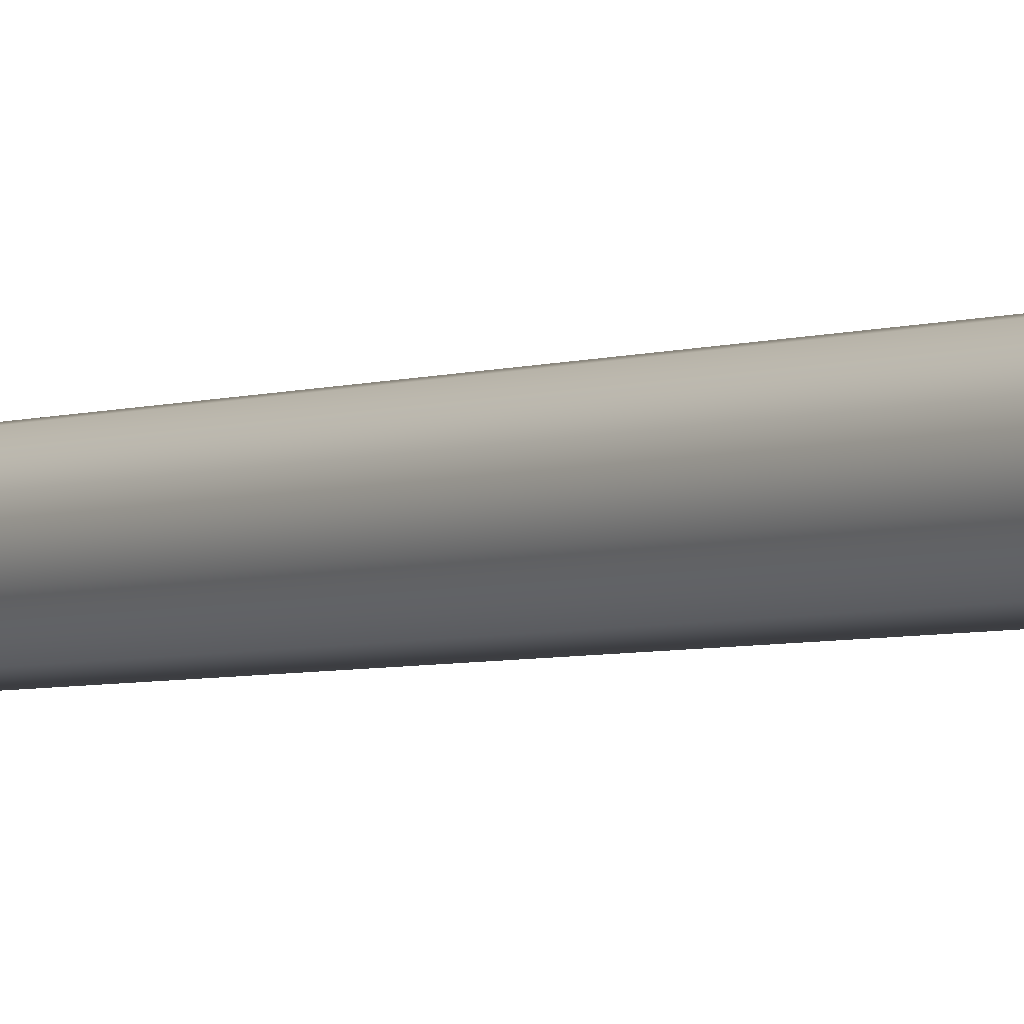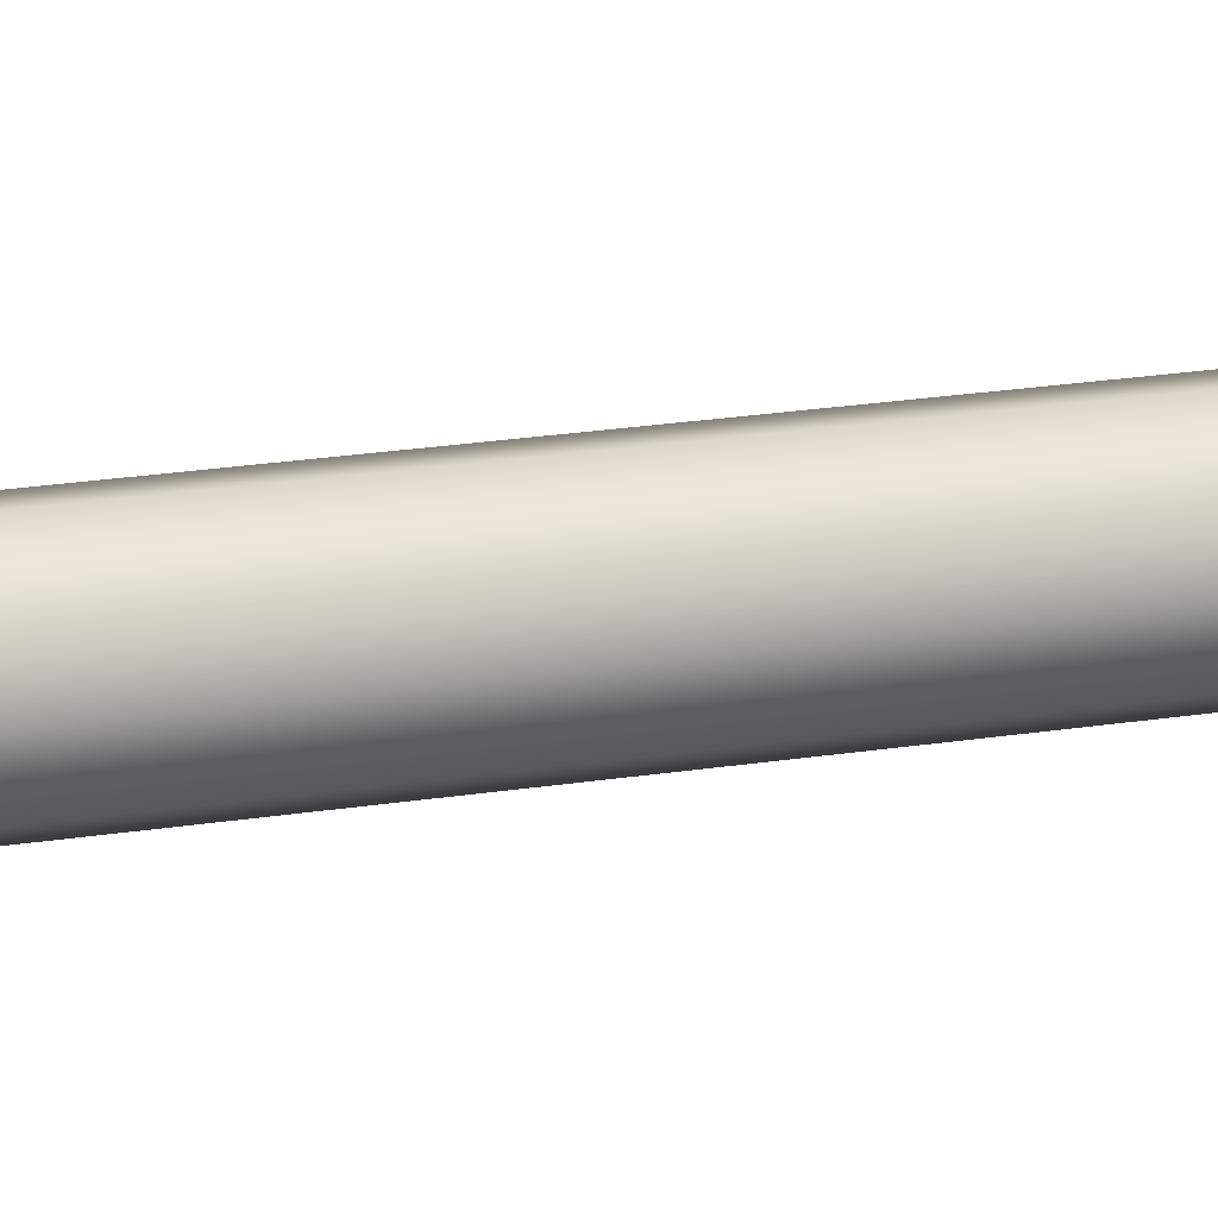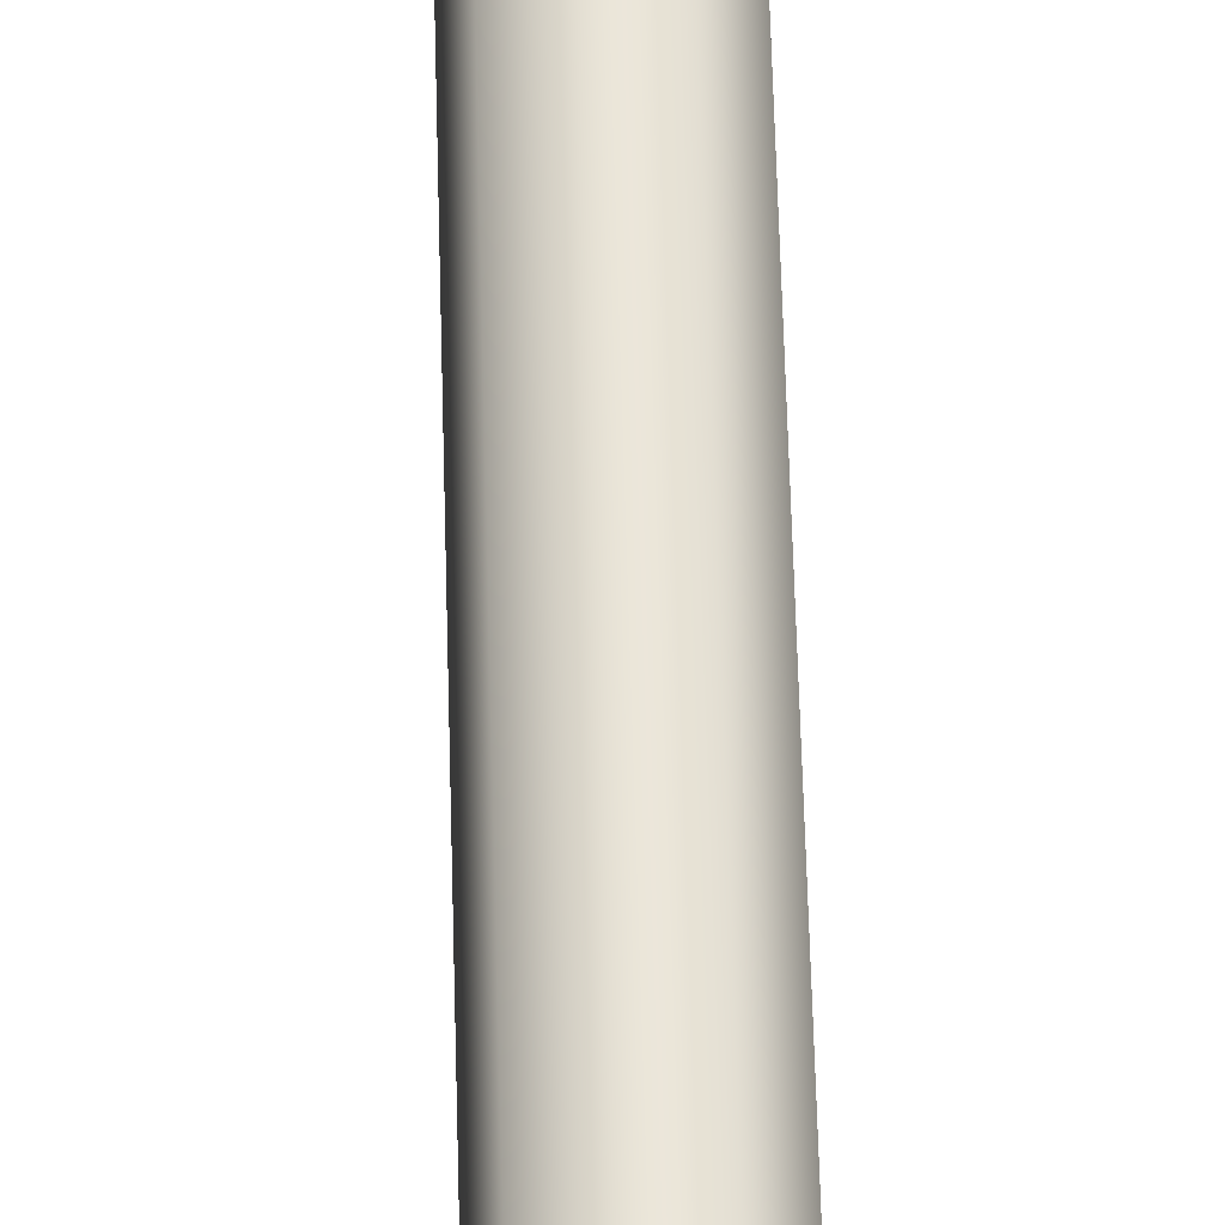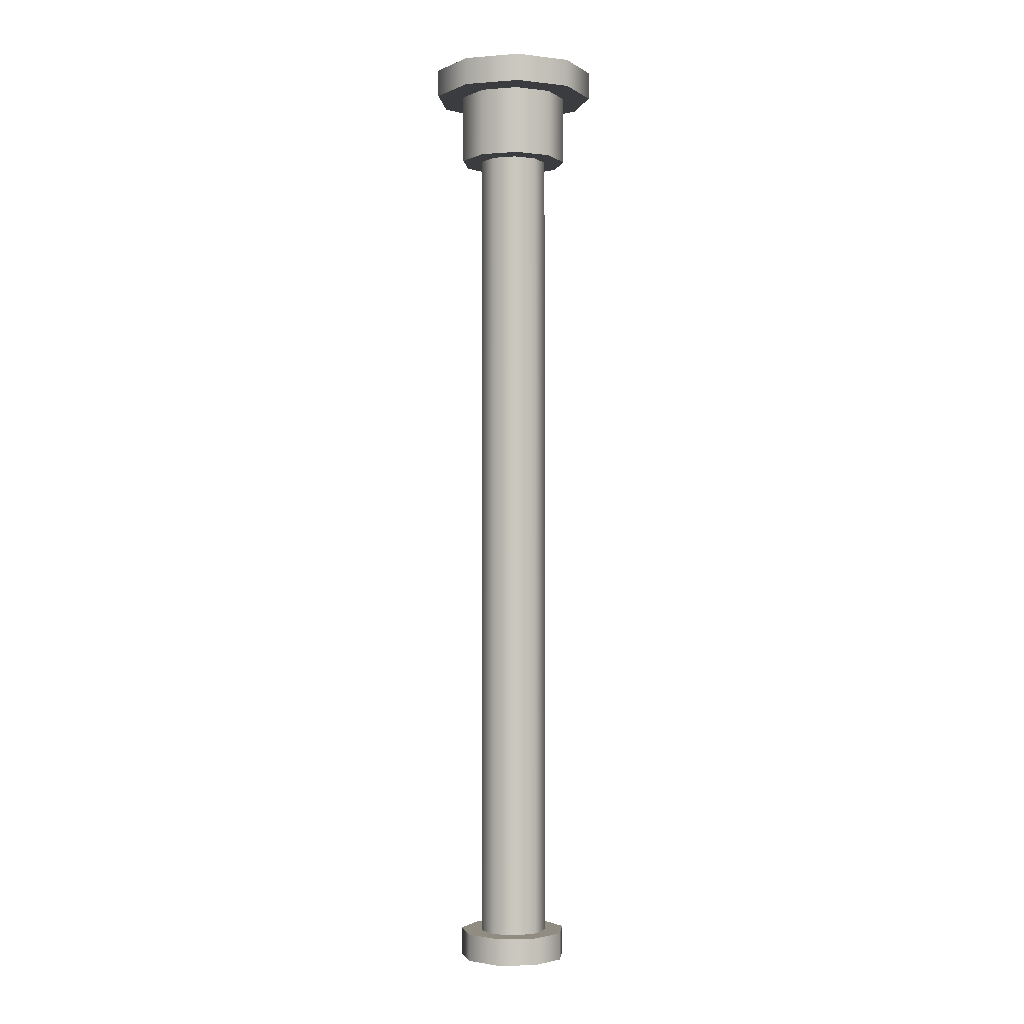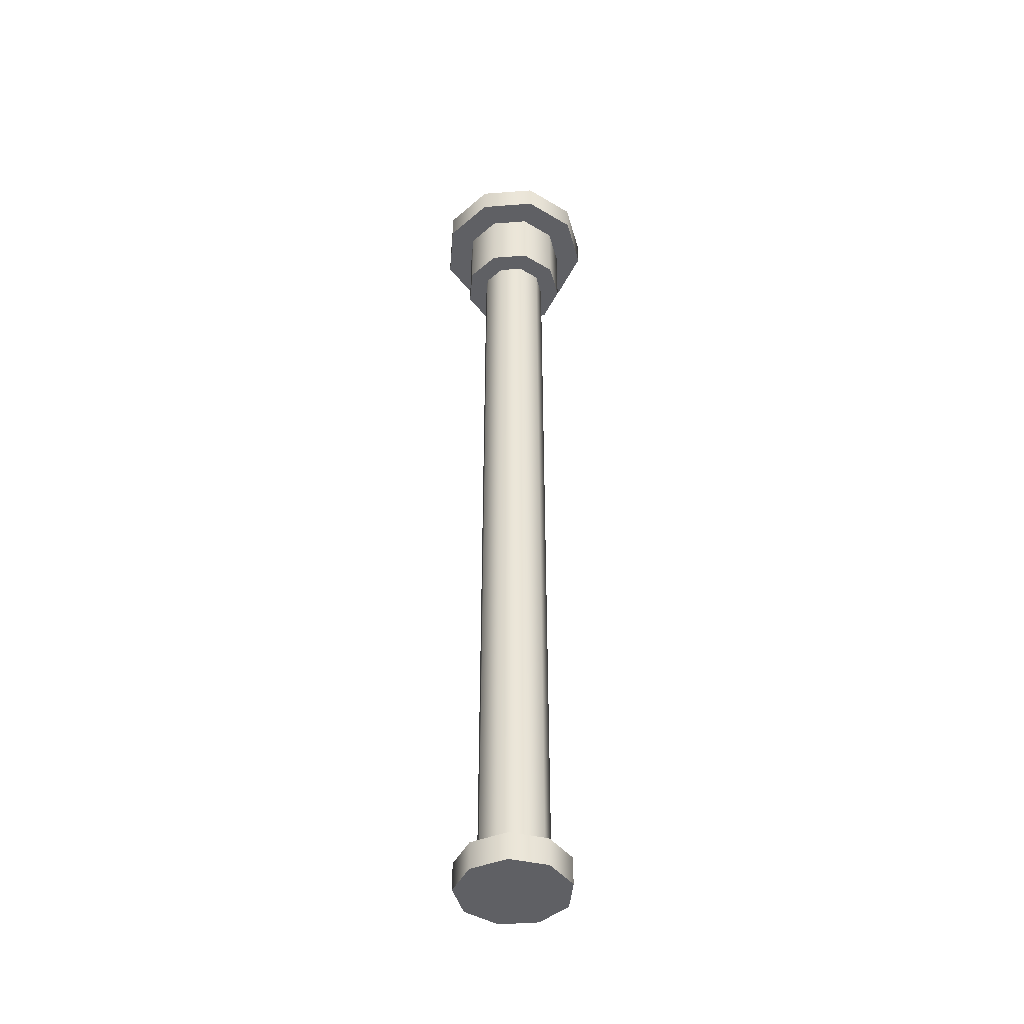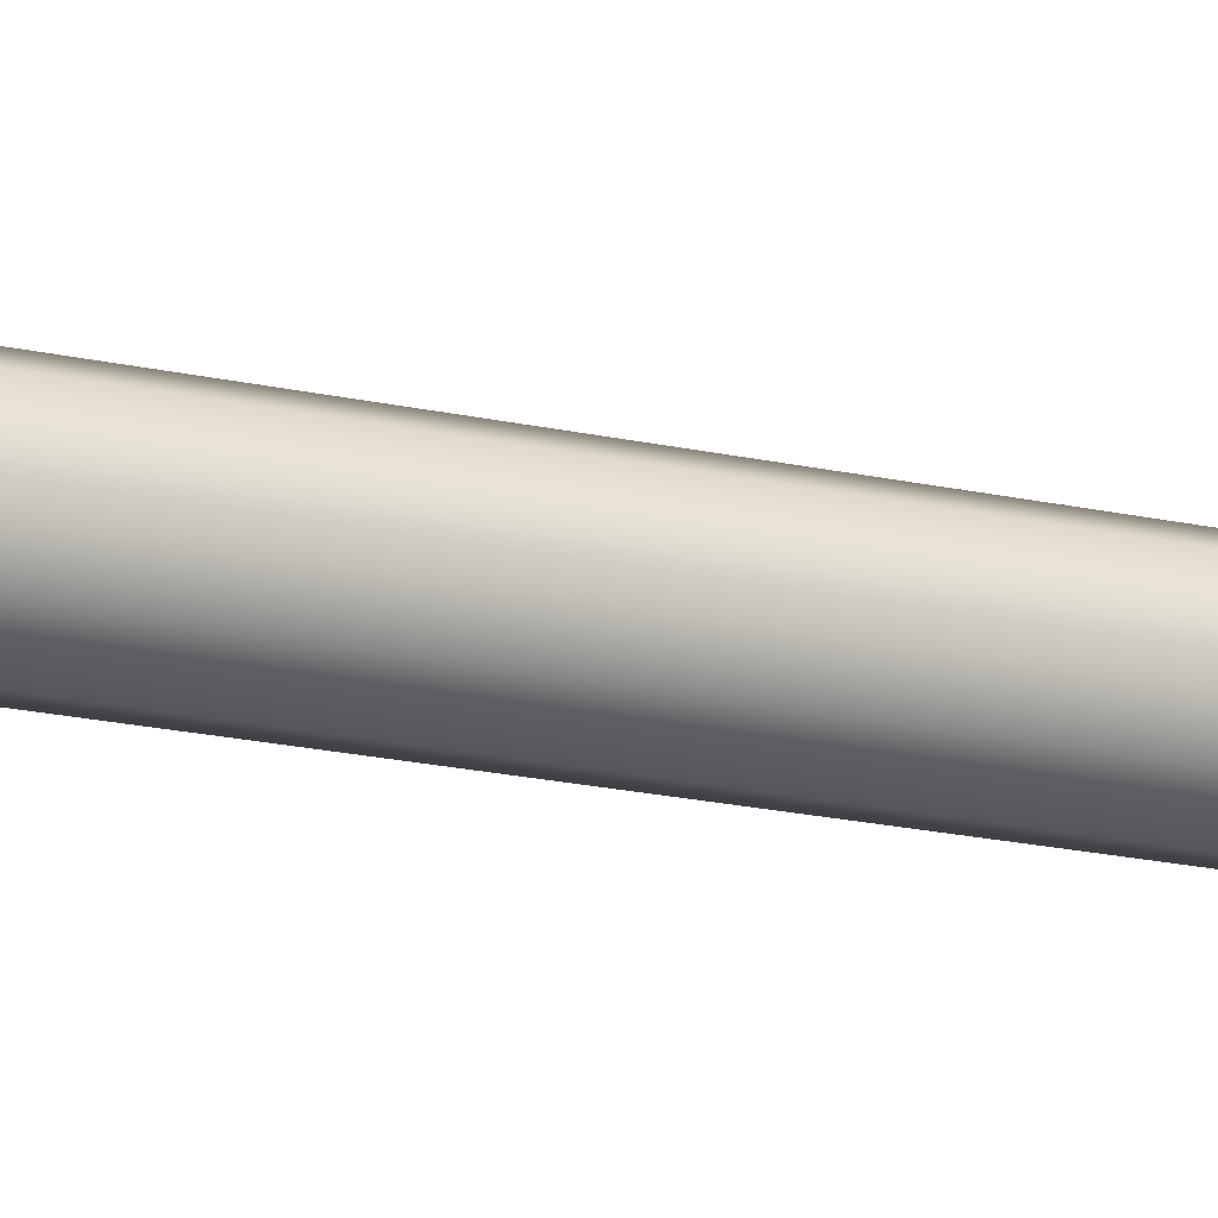
<metadata>
{"format":"obj","ext":"obj","renderer":"f3d","projection":"perspective","resolution":1024,"background":"white","views":[{"elev":-3.7,"azim":142.2,"up":"+Y"},{"elev":19.5,"azim":-107.4,"up":"+Y"},{"elev":57.7,"azim":-1.5,"up":"+Y"},{"elev":-1.6,"azim":66.2,"up":"+Z"},{"elev":-44.1,"azim":55.1,"up":"+Z"},{"elev":-17.5,"azim":-115.2,"up":"+Y"}]}
</metadata>
<code>
g Solid1
v -0.03 0 0.175
v -0.03 0 0.185
v -0.02298 -0.01928 0.175
v -0.02298 -0.01928 0.185
v -0.02298 0.01928 0.175
v -0.02298 0.01928 0.185
v -0.02 0 0.15
v -0.02 0 0.175
v -0.01879 -0.00684 -0.16
v -0.01879 -0.00684 -0.15
v -0.01879 0.00684 -0.16
v -0.01879 0.00684 -0.15
v -0.01532 -0.01286 0.15
v -0.01532 -0.01286 0.175
v -0.01532 0.01286 0.15
v -0.01532 0.01286 0.175
v -0.0125 0 -0.15
v -0.0125 0 0.15
v -0.01 -0.01732 -0.16
v -0.01 -0.01732 -0.15
v -0.01 0.01732 -0.16
v -0.01 0.01732 -0.15
v -0.009576 -0.008035 -0.15
v -0.009576 -0.008035 0.15
v -0.009576 0.008035 -0.15
v -0.009576 0.008035 0.15
v -0.005209 -0.02954 0.175
v -0.005209 -0.02954 0.185
v -0.005209 0.02954 0.175
v -0.005209 0.02954 0.185
v -0.003473 -0.0197 0.15
v -0.003473 -0.0197 0.175
v -0.003473 0.0197 0.15
v -0.003473 0.0197 0.175
v -0.002171 -0.01231 -0.15
v -0.002171 -0.01231 0.15
v -0.002171 0.01231 -0.15
v -0.002171 0.01231 0.15
v 0.003473 -0.0197 -0.16
v 0.003473 -0.0197 -0.15
v 0.003473 0.0197 -0.16
v 0.003473 0.0197 -0.15
v 0.00625 -0.01082 -0.15
v 0.00625 -0.01082 0.15
v 0.00625 0.01082 -0.15
v 0.00625 0.01082 0.15
v 0.01 -0.01732 0.15
v 0.01 -0.01732 0.175
v 0.01 0.01732 0.15
v 0.01 0.01732 0.175
v 0.01175 -0.004275 -0.15
v 0.01175 -0.004275 0.15
v 0.01175 0.004275 -0.15
v 0.01175 0.004275 0.15
v 0.015 -0.02598 0.175
v 0.015 -0.02598 0.185
v 0.015 0.02598 0.175
v 0.015 0.02598 0.185
v 0.01532 -0.01286 -0.16
v 0.01532 -0.01286 -0.15
v 0.01532 0.01286 -0.16
v 0.01532 0.01286 -0.15
v 0.01879 -0.00684 0.15
v 0.01879 -0.00684 0.175
v 0.01879 0.00684 0.15
v 0.01879 0.00684 0.175
v 0.02 0 -0.16
v 0.02 0 -0.15
v 0.02819 -0.01026 0.175
v 0.02819 -0.01026 0.185
v 0.02819 0.01026 0.175
v 0.02819 0.01026 0.185
f 61 68 67
f 67 68 60
f 67 60 59
f 59 60 40
f 59 40 39
f 39 40 20
f 39 20 19
f 19 20 10
f 19 10 9
f 9 10 12
f 9 12 11
f 11 12 22
f 11 22 21
f 21 22 42
f 21 42 41
f 41 42 62
f 41 62 61
f 61 62 68
f 6 1 2
f 2 1 3
f 2 3 4
f 4 3 27
f 4 27 28
f 28 27 55
f 28 55 56
f 56 55 69
f 56 69 70
f 70 69 71
f 70 71 72
f 72 71 57
f 72 57 58
f 58 57 29
f 58 29 30
f 30 29 5
f 30 5 6
f 6 5 1
f 16 7 8
f 8 7 13
f 8 13 14
f 14 13 31
f 14 31 32
f 32 31 47
f 32 47 48
f 48 47 63
f 48 63 64
f 64 63 65
f 64 65 66
f 66 65 49
f 66 49 50
f 50 49 33
f 50 33 34
f 34 33 15
f 34 15 16
f 16 15 7
f 26 17 18
f 18 17 23
f 18 23 24
f 24 23 35
f 24 35 36
f 36 35 43
f 36 43 44
f 44 43 51
f 44 51 52
f 52 51 53
f 52 53 54
f 54 53 45
f 54 45 46
f 46 45 37
f 46 37 38
f 38 37 25
f 38 25 26
f 26 25 17
f 13 7 18
f 18 7 15
f 18 15 26
f 26 15 33
f 26 33 38
f 38 33 46
f 46 33 49
f 46 49 54
f 54 49 65
f 54 65 63
f 54 63 52
f 52 63 47
f 52 47 44
f 44 47 31
f 44 31 36
f 36 31 24
f 24 31 13
f 24 13 18
f 3 1 8
f 8 1 5
f 8 5 16
f 16 5 29
f 16 29 34
f 34 29 50
f 50 29 57
f 50 57 66
f 66 57 71
f 66 71 69
f 66 69 64
f 64 69 55
f 64 55 48
f 48 55 27
f 48 27 32
f 32 27 14
f 14 27 3
f 14 3 8
f 2 4 6
f 6 4 28
f 6 28 30
f 30 28 56
f 30 56 58
f 58 56 70
f 58 70 72
f 62 53 68
f 68 53 51
f 68 51 60
f 60 51 43
f 60 43 40
f 40 43 35
f 40 35 20
f 20 35 23
f 20 23 10
f 10 23 17
f 10 17 12
f 12 17 25
f 12 25 22
f 22 25 37
f 22 37 42
f 42 37 45
f 42 45 62
f 62 45 53
f 67 59 61
f 61 59 39
f 61 39 41
f 41 39 19
f 41 19 21
f 21 19 9
f 21 9 11

</code>
